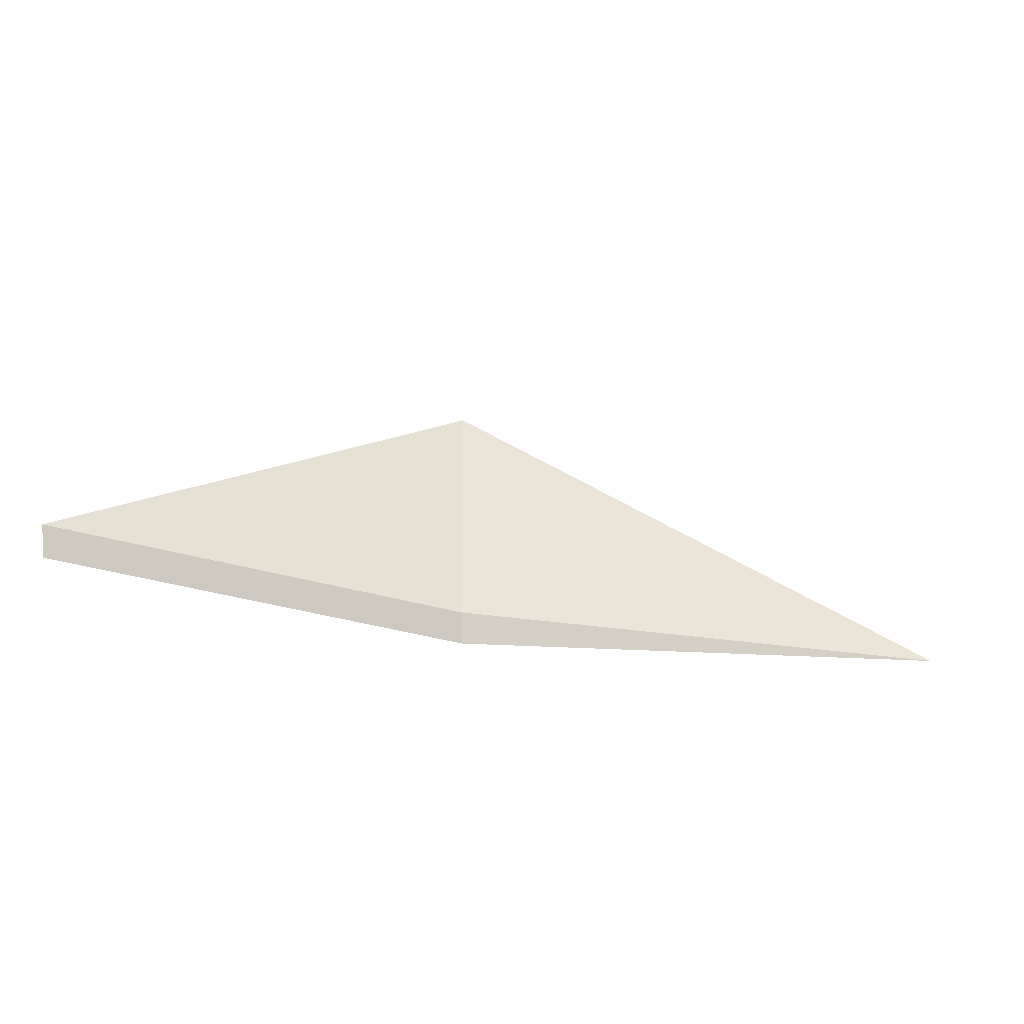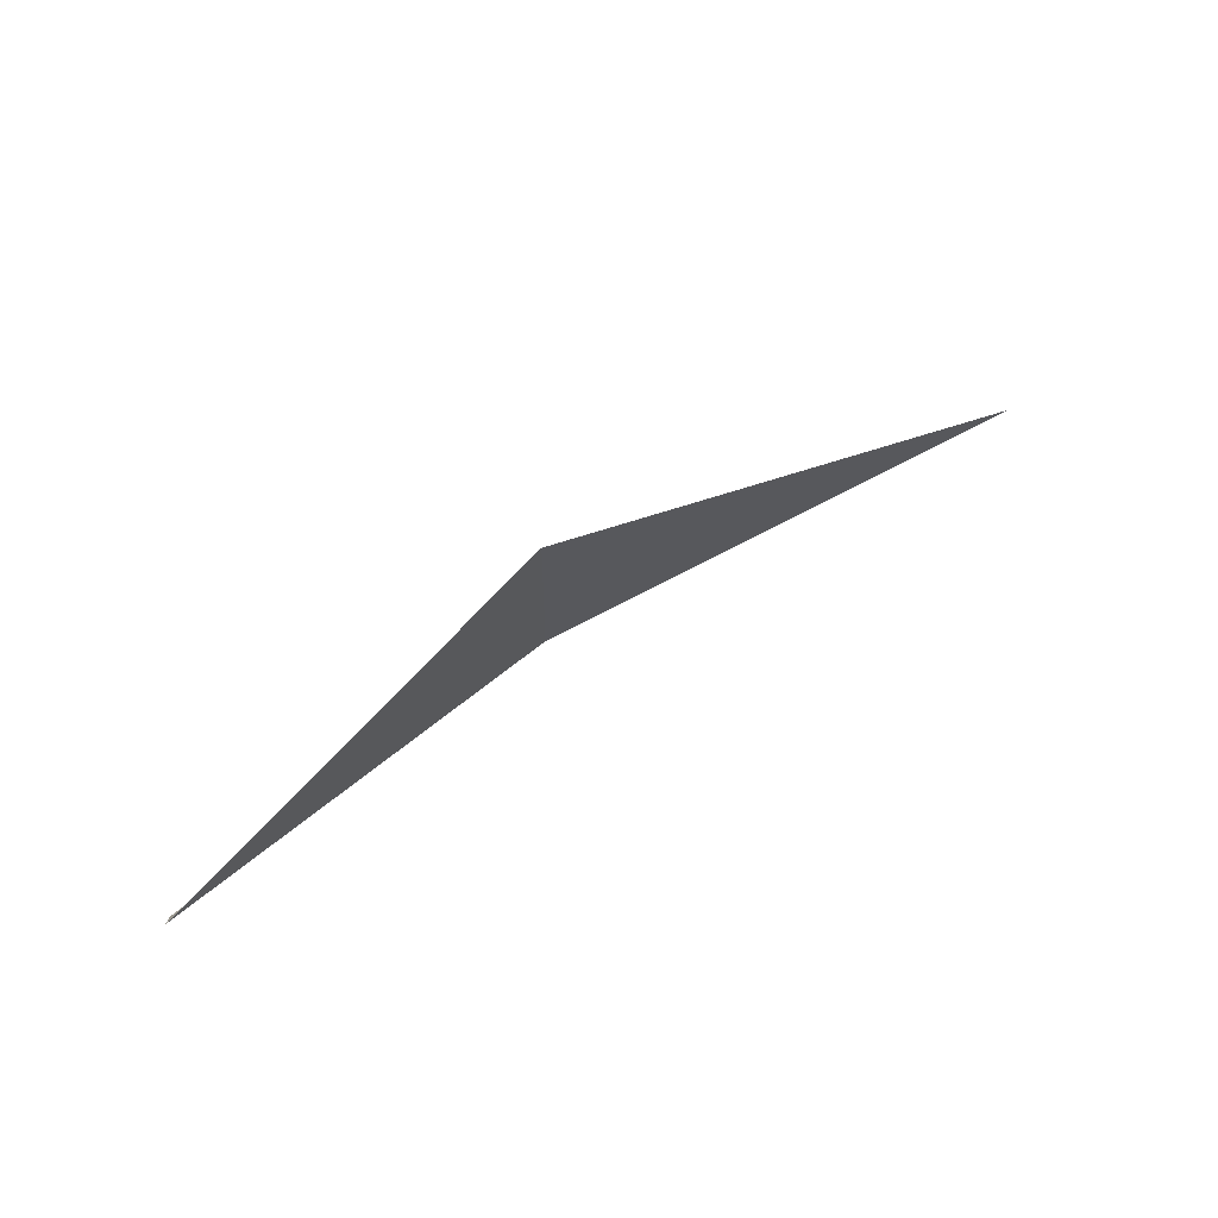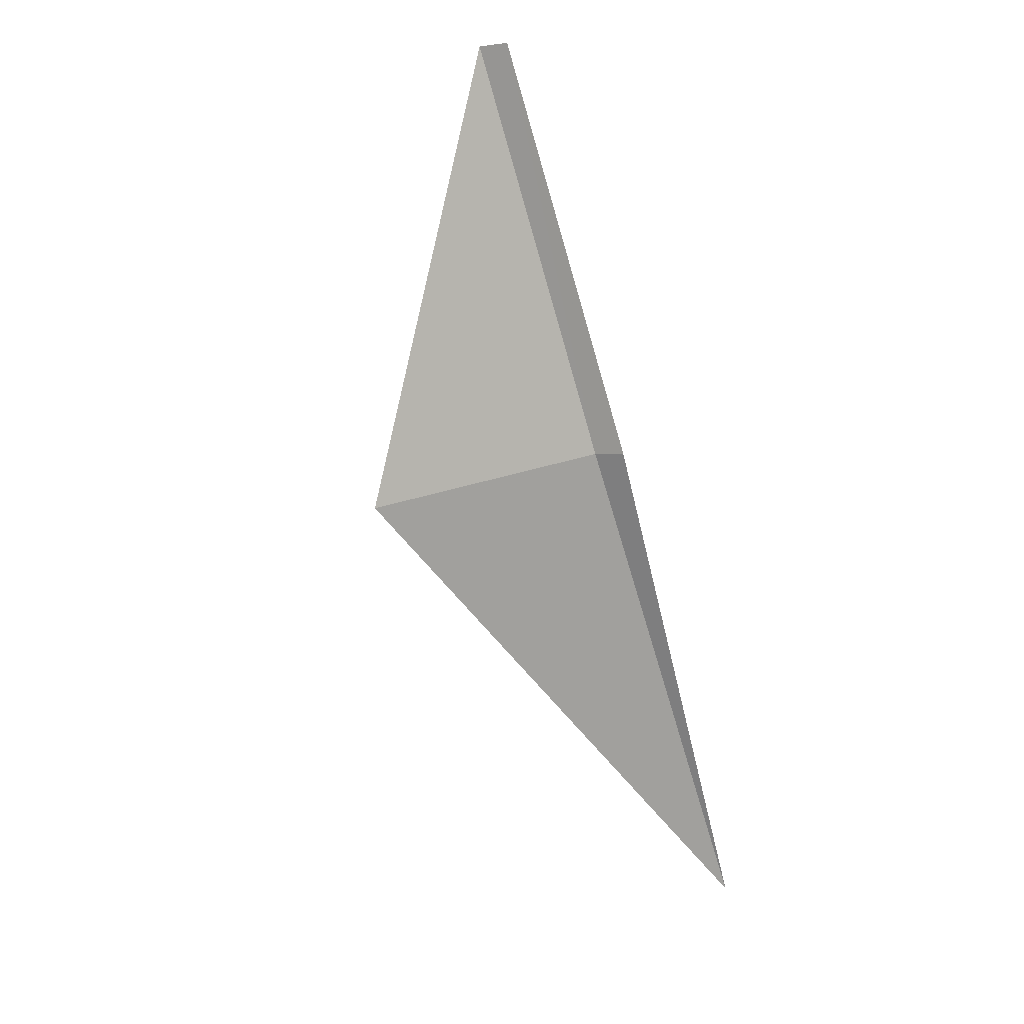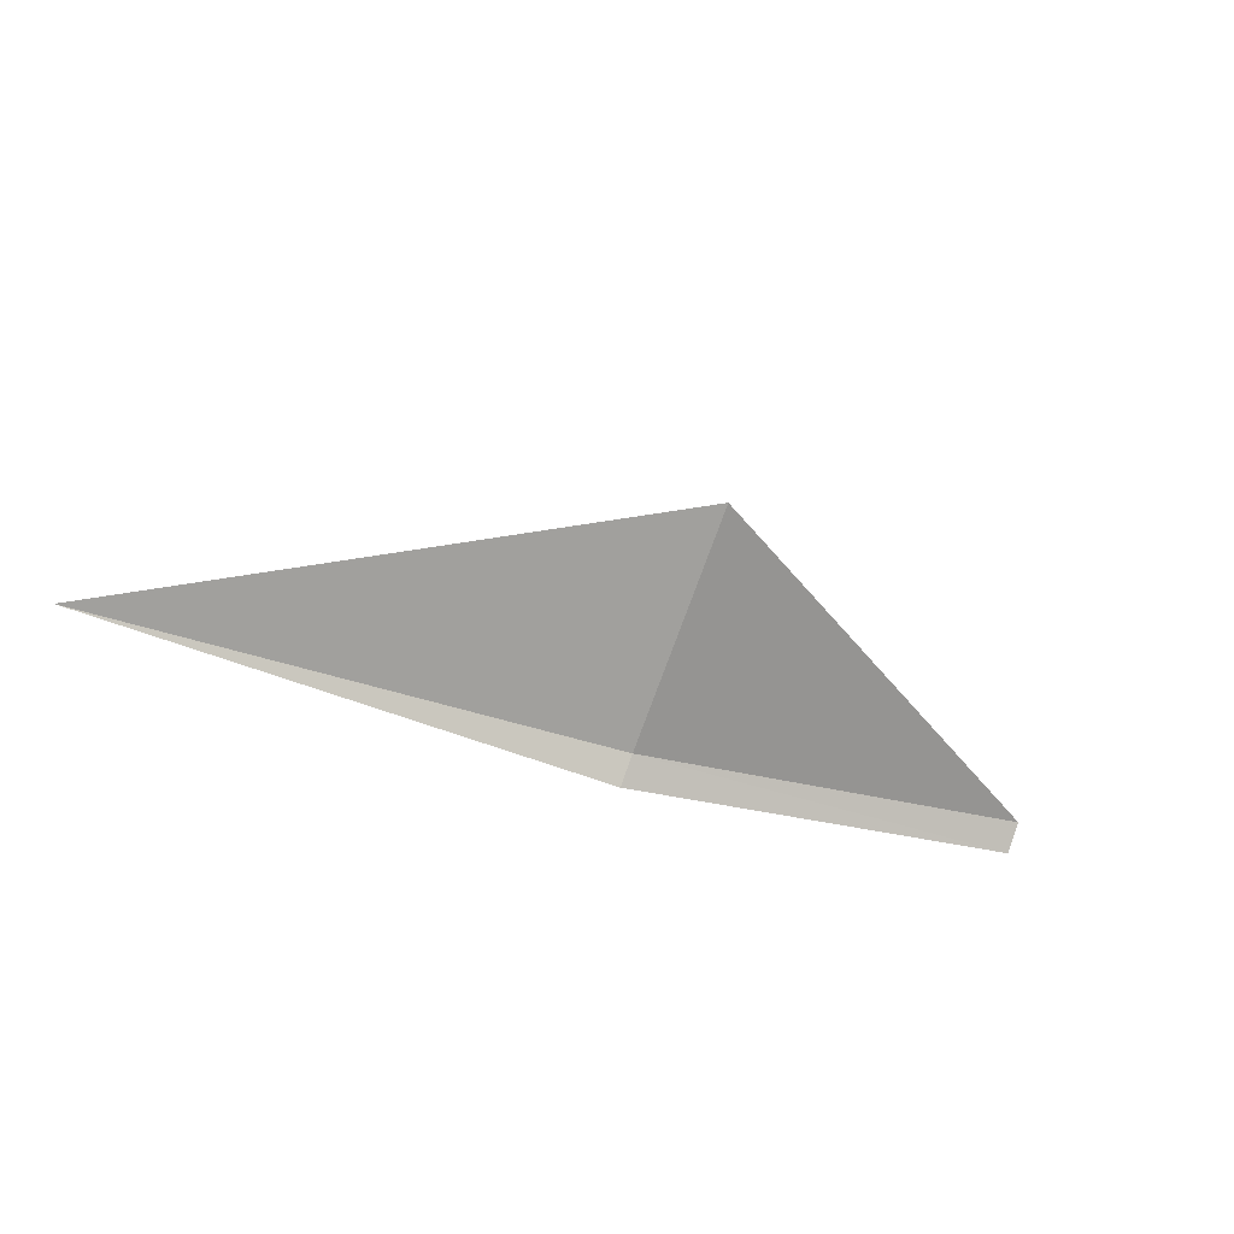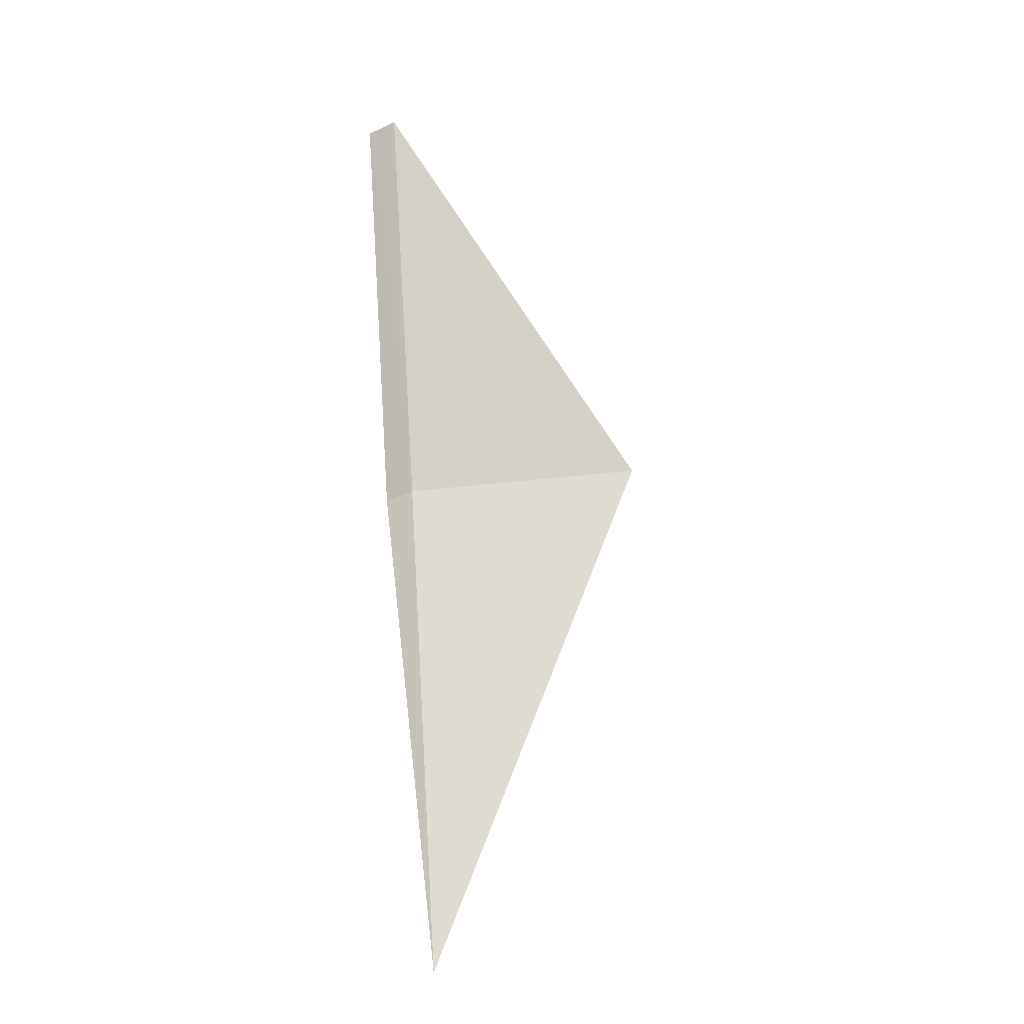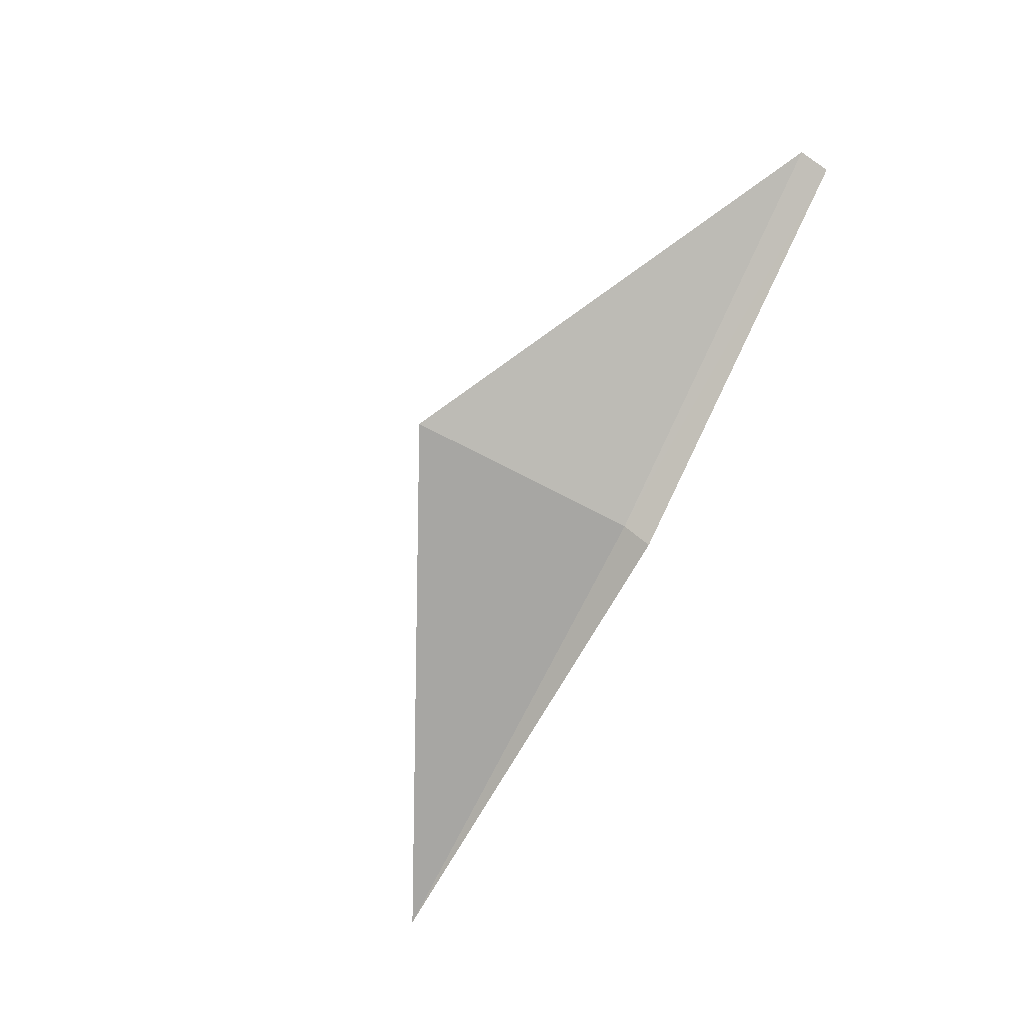
<metadata>
{"format":"obj","ext":"obj","renderer":"f3d","projection":"perspective","resolution":1024,"background":"white","views":[{"elev":-35.5,"azim":179.3,"up":"+Z"},{"elev":66.8,"azim":161.8,"up":"+Z"},{"elev":-64.0,"azim":107.2,"up":"+Y"},{"elev":-71.6,"azim":-19.6,"up":"+Y"},{"elev":58.3,"azim":-93.6,"up":"+Y"},{"elev":-63.2,"azim":63.0,"up":"+Y"}]}
</metadata>
<code>
v 6.883 -12.49 34.02
v 3.604 -13.09 34.02
v 6.874 -12.59 33.84
v 9.47 -11.59 33.84
v 9.482 -11.5 34.02
v 6.892 -12.39 35.58
f 1 3 4
f 1 4 5
f 1 2 3
f 1 6 2
f 1 5 6

</code>
